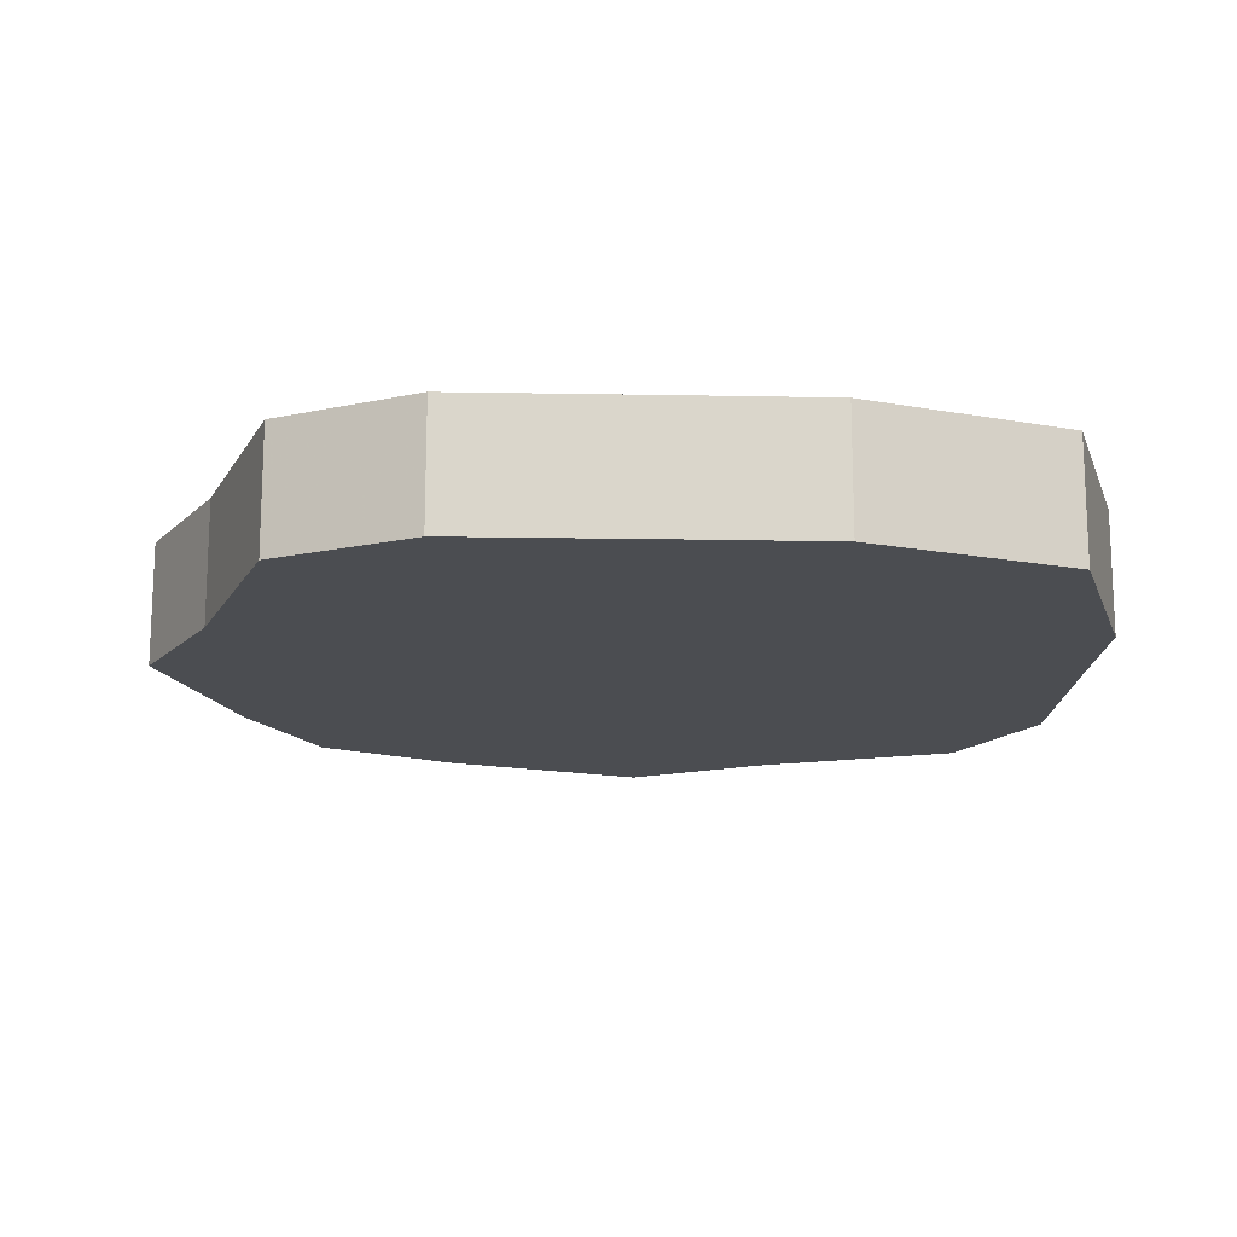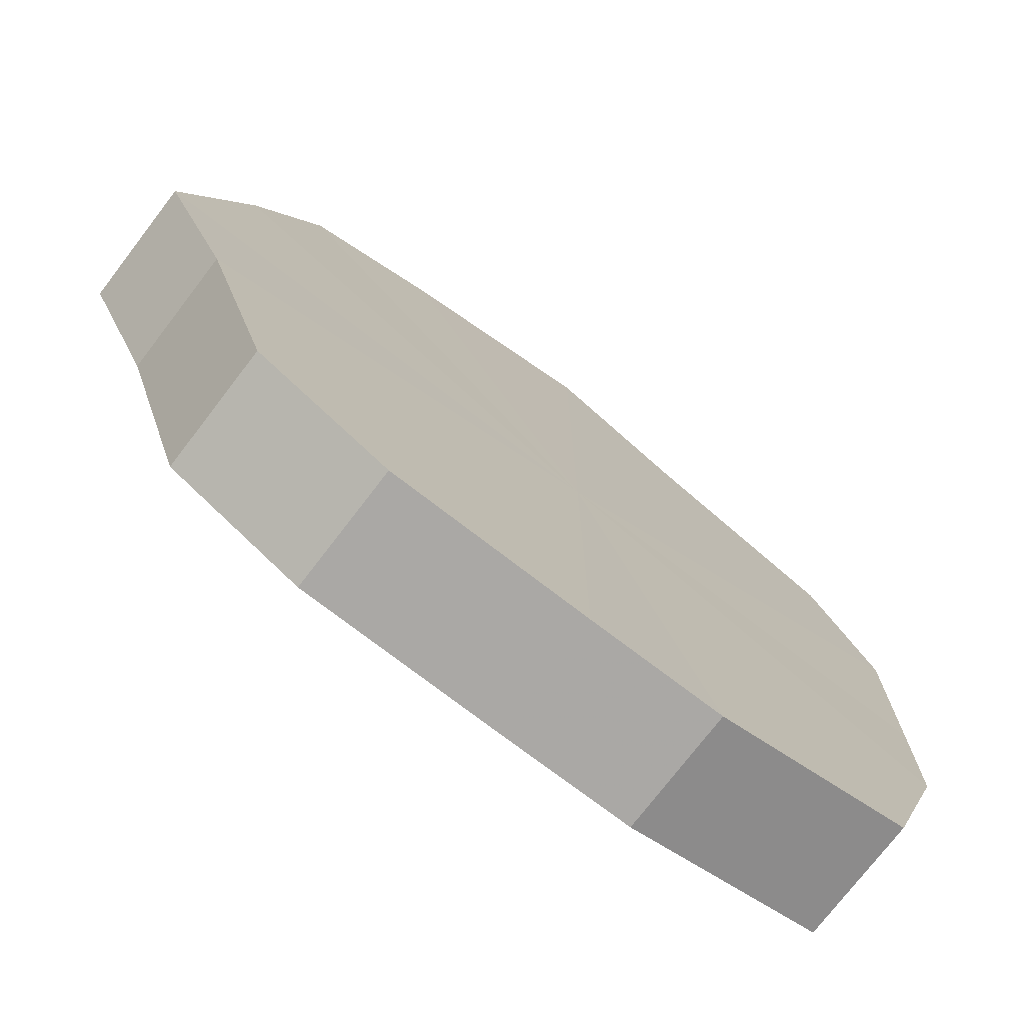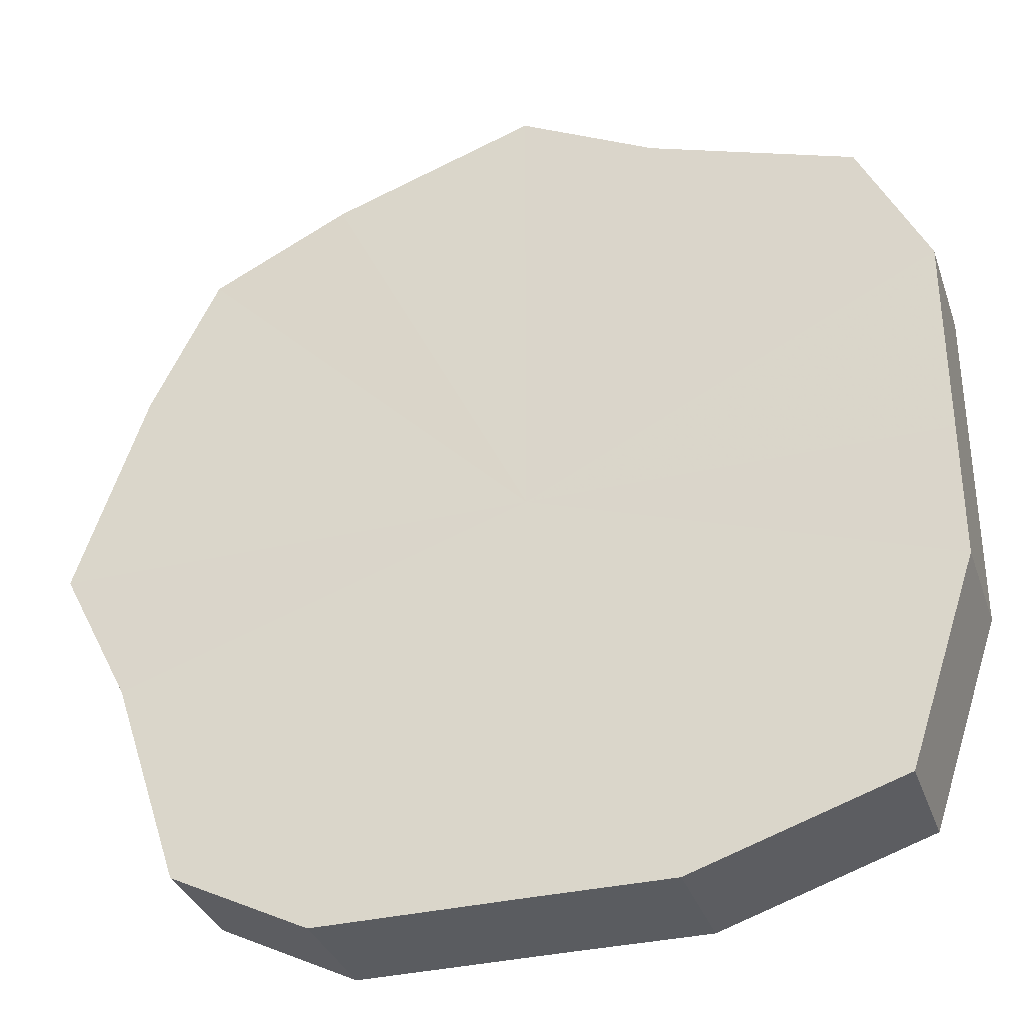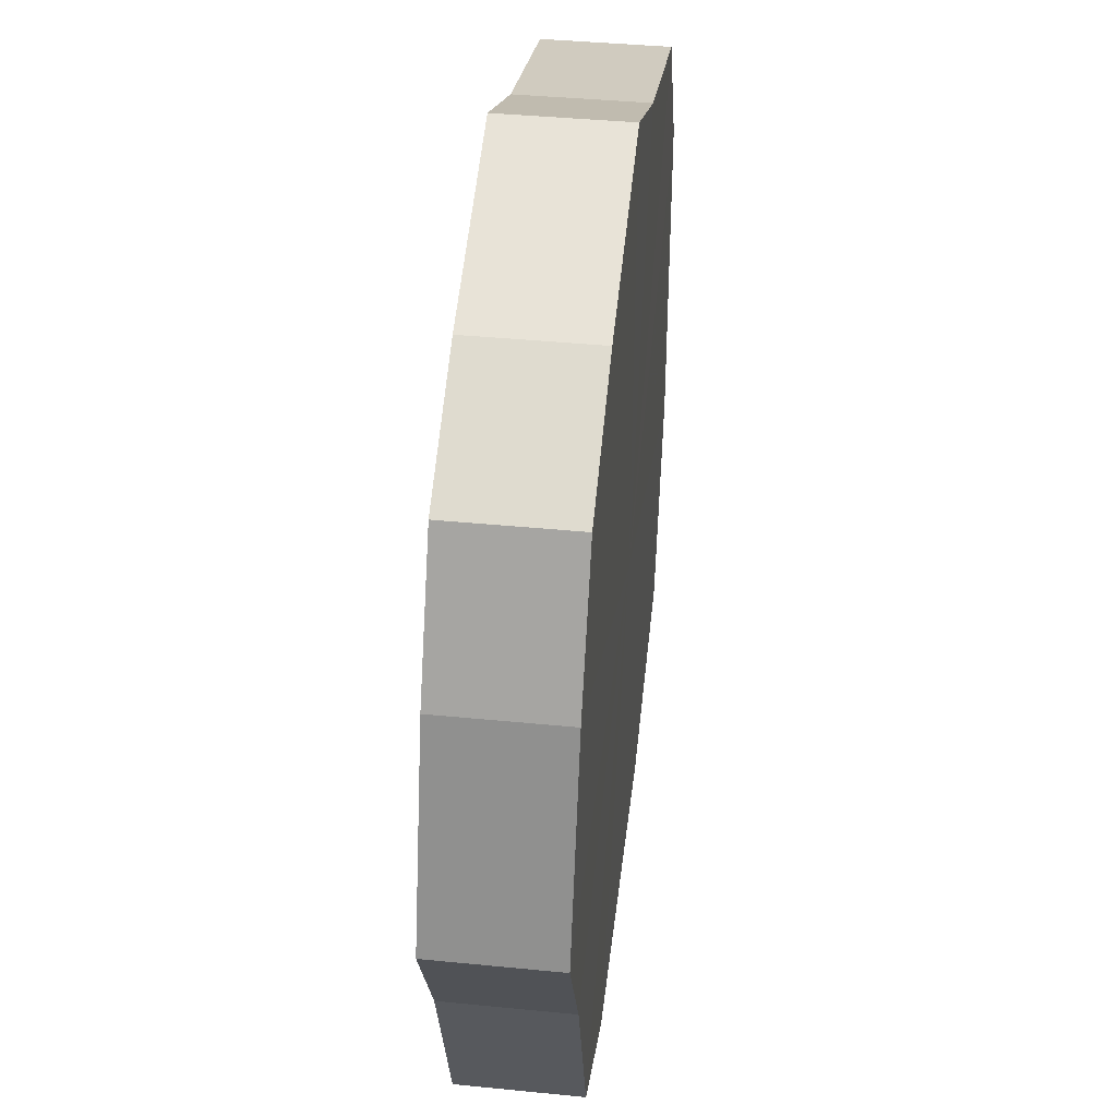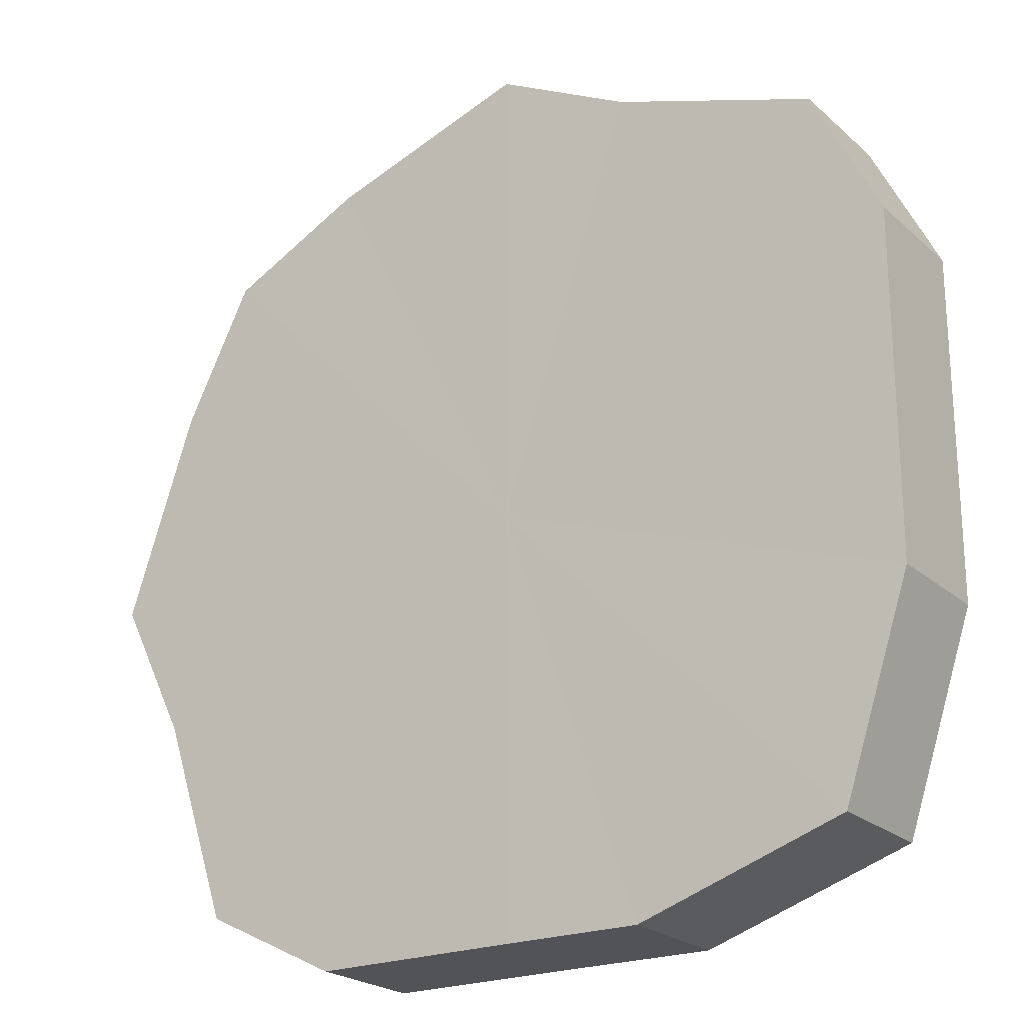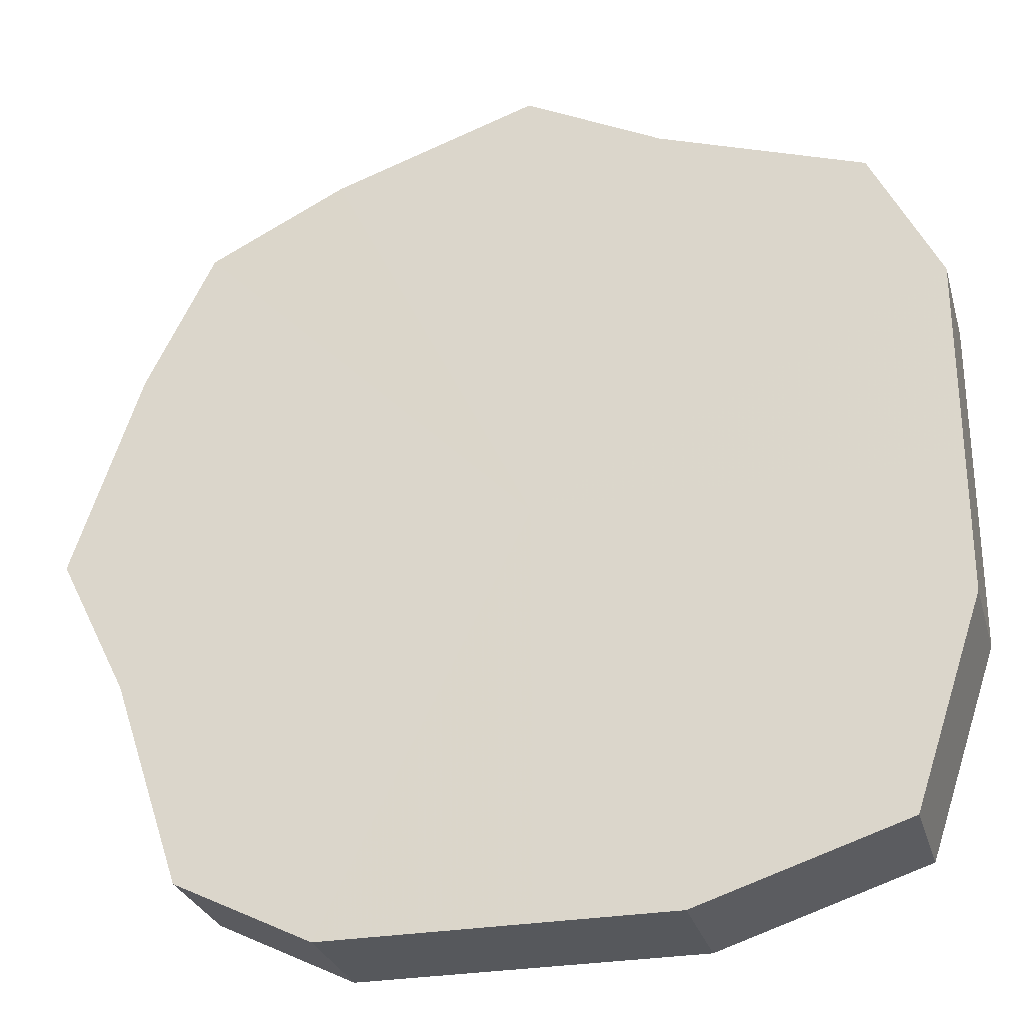
<metadata>
{"format":"obj","ext":"obj","renderer":"f3d","projection":"perspective","resolution":1024,"background":"white","views":[{"elev":-15.9,"azim":-92.2,"up":"+Z"},{"elev":-75.0,"azim":142.5,"up":"+Y"},{"elev":-33.6,"azim":-162.2,"up":"+Y"},{"elev":42.0,"azim":96.7,"up":"+Y"},{"elev":-22.5,"azim":-145.6,"up":"+Y"},{"elev":-28.2,"azim":-165.1,"up":"+Y"}]}
</metadata>
<code>
o 10886
v 2175 1862 7.967
v 2175 1862 7.967
v 2175 1862 7.985
v 2175 1862 7.967
v 2175 1862 7.985
v 2175 1862 7.967
v 2175 1862 7.985
v 2175 1862 7.967
v 2175 1862 7.985
v 2175 1862 7.967
v 2175 1862 7.985
v 2175 1862 7.967
v 2175 1862 7.985
v 2175 1862 7.967
v 2175 1862 7.985
v 2175 1862 7.967
v 2175 1862 7.985
v 2175 1862 7.967
v 2175 1862 7.985
v 2175 1862 7.967
v 2175 1862 7.985
v 2175 1862 7.967
v 2175 1862 7.985
v 2175 1862 7.967
v 2175 1862 7.985
v 2175 1862 7.967
v 2175 1862 7.985
v 2175 1862 7.967
v 2175 1862 7.985
v 2175 1862 7.967
v 2175 1862 7.985
v 2175 1862 7.985
v 2175 1862 7.985
v 2175 1862 7.967
v 2175 1862 7.985
v 2175 1862 7.967
v 2175 1862 7.985
v 2175 1862 7.985
v 2175 1862 7.967
v 2175 1862 7.985
v 2175 1862 7.967
v 2175 1862 7.967
v 2175 1862 7.985
v 2175 1862 7.985
v 2175 1862 7.967
v 2175 1862 7.985
v 2175 1862 7.967
v 2175 1862 7.967
v 2175 1862 7.985
v 2175 1862 7.985
v 2175 1862 7.967
v 2175 1862 7.985
v 2175 1862 7.967
v 2175 1862 7.967
v 2175 1862 7.985
v 2175 1862 7.985
v 2175 1862 7.967
v 2175 1862 7.985
v 2175 1862 7.967
v 2175 1862 7.967
v 2175 1862 7.985
v 2175 1862 7.985
v 2175 1862 7.967
v 2175 1862 7.967
v 2175 1862 7.967
v 2175 1862 7.967
v 2175 1862 7.967
v 2175 1862 7.967
v 2175 1862 7.967
v 2175 1862 7.967
v 2175 1862 7.967
v 2175 1862 7.967
v 2175 1862 7.967
v 2175 1862 7.967
v 2175 1862 7.967
v 2175 1862 7.967
v 2175 1862 7.967
v 2175 1862 7.967
v 2175 1862 7.967
v 2175 1862 7.967
v 2175 1862 7.967
v 2175 1862 7.985
v 2175 1862 7.985
v 2175 1862 7.985
v 2175 1862 7.985
v 2175 1862 7.985
v 2175 1862 7.985
v 2175 1862 7.985
v 2175 1862 7.985
v 2175 1862 7.985
v 2175 1862 7.985
v 2175 1862 7.985
v 2175 1862 7.985
v 2175 1862 7.985
v 2175 1862 7.985
v 2175 1862 7.985
v 2175 1862 7.985
v 2175 1862 7.985
f 1 2 3
f 2 4 5
f 6 1 7
f 4 8 9
f 10 6 11
f 8 12 13
f 14 10 15
f 12 16 17
f 18 14 19
f 16 20 21
f 22 18 23
f 20 24 25
f 26 22 27
f 24 28 29
f 30 26 31
f 28 30 32
f 33 34 35
f 35 36 37
f 38 39 33
f 40 41 38
f 37 42 43
f 44 45 40
f 46 47 44
f 43 48 49
f 50 51 46
f 52 53 50
f 49 54 55
f 56 57 52
f 58 59 56
f 55 60 61
f 62 63 58
f 61 64 62
f 65 66 67
f 65 68 66
f 65 67 69
f 65 70 68
f 65 69 71
f 65 72 70
f 65 71 73
f 65 74 72
f 65 73 75
f 65 76 74
f 65 75 77
f 65 78 76
f 65 77 79
f 65 80 78
f 65 79 81
f 65 81 80
f 82 83 84
f 82 85 83
f 82 84 86
f 82 87 85
f 82 86 88
f 82 89 87
f 82 88 90
f 82 91 89
f 82 90 92
f 82 93 91
f 82 92 94
f 82 95 93
f 82 94 96
f 82 97 95
f 82 96 98
f 82 98 97

</code>
